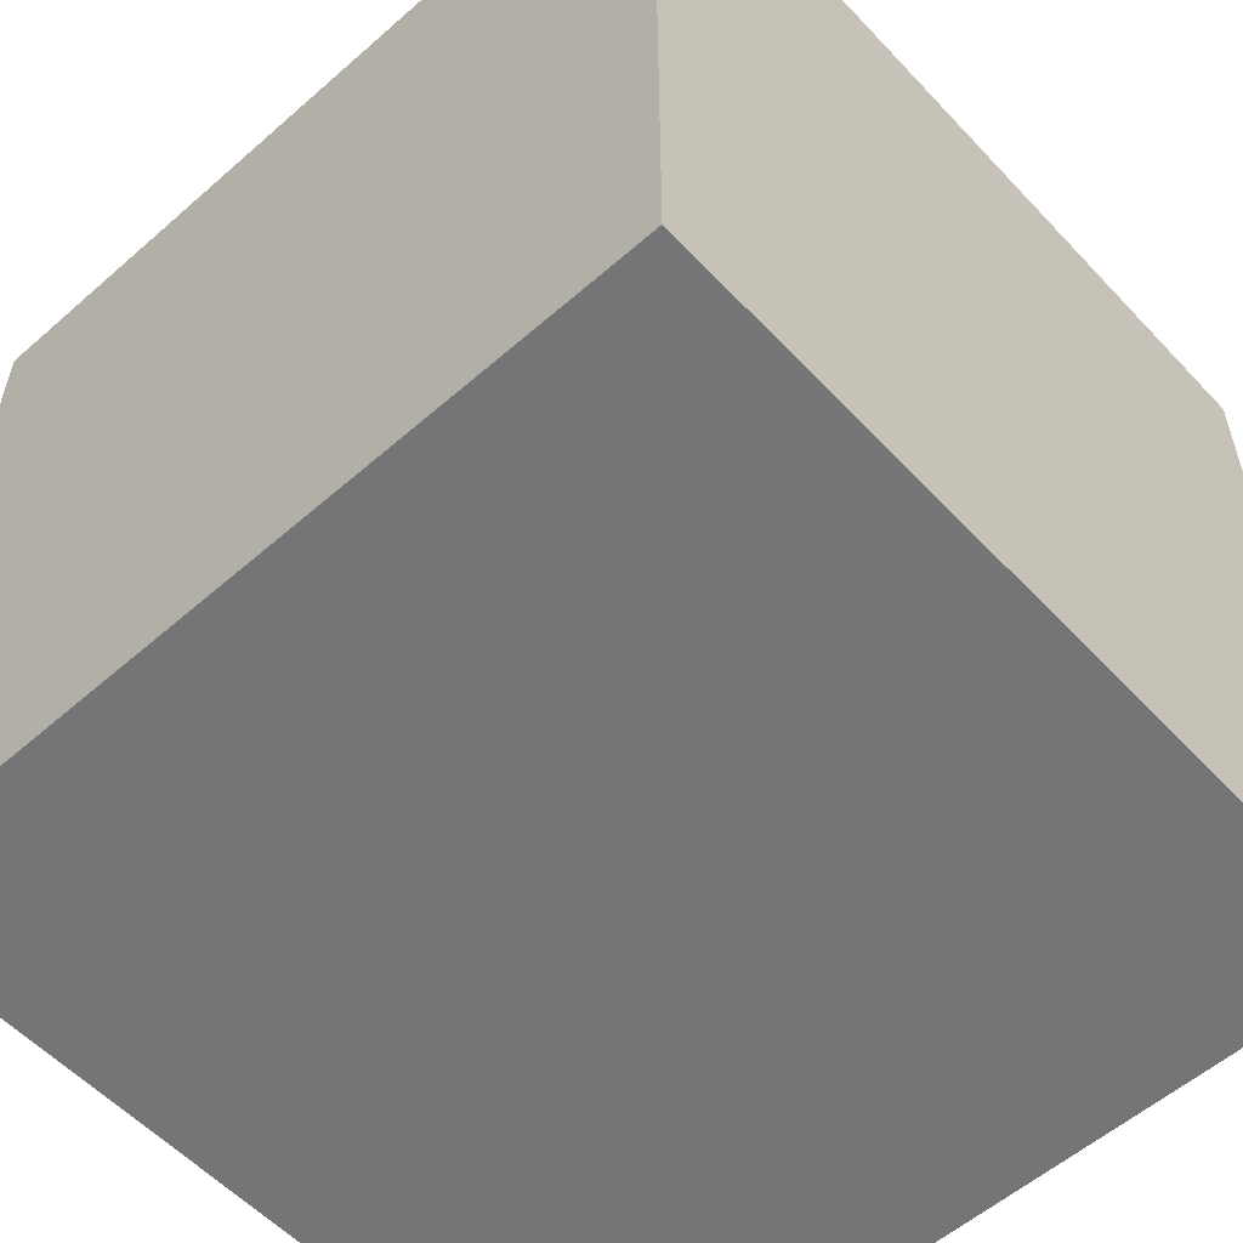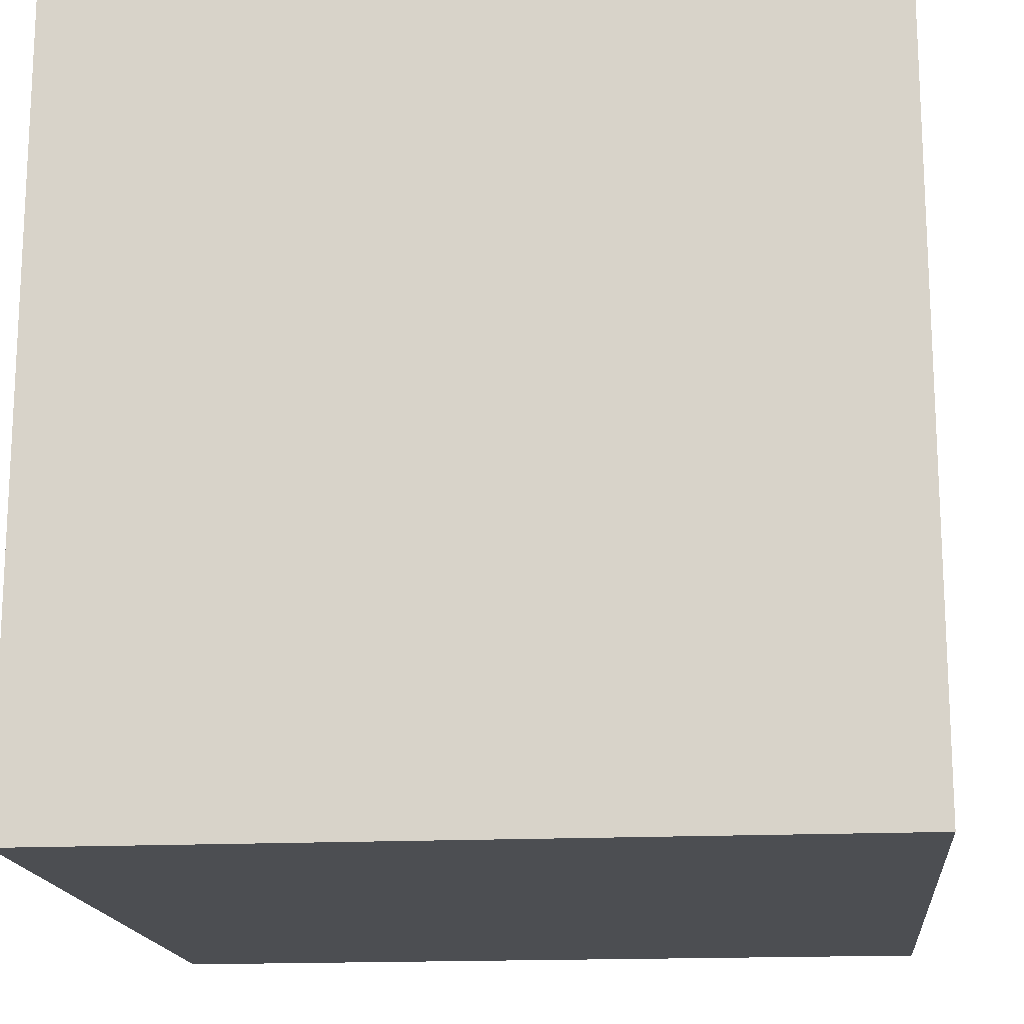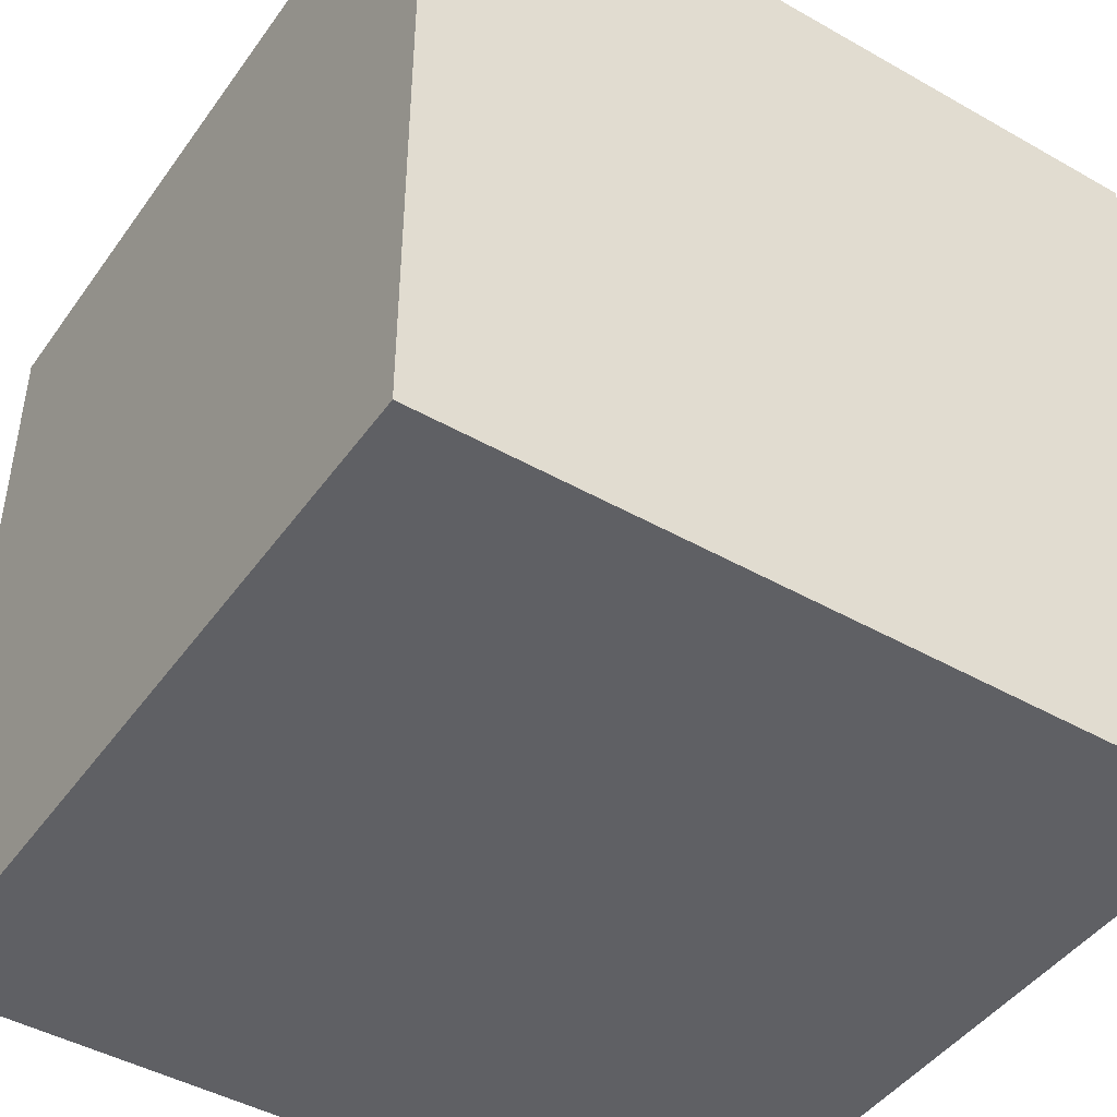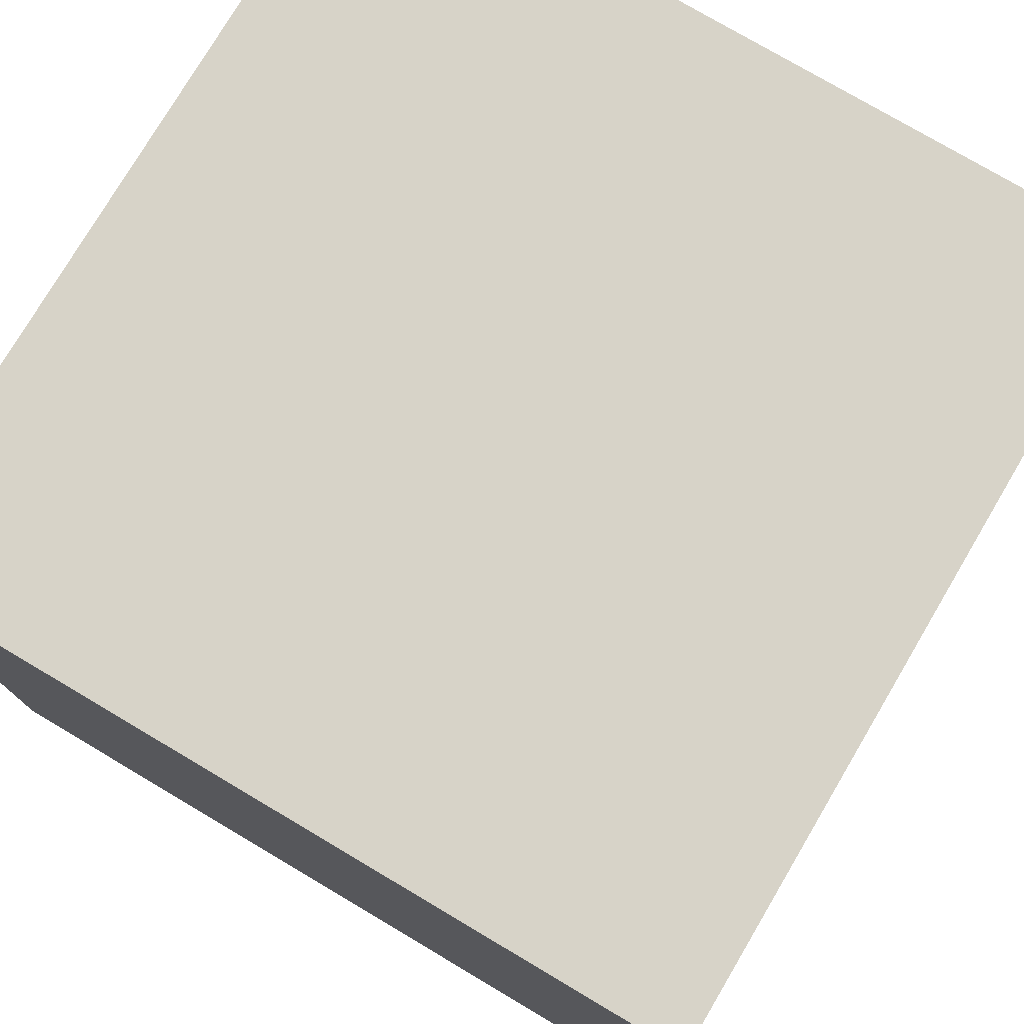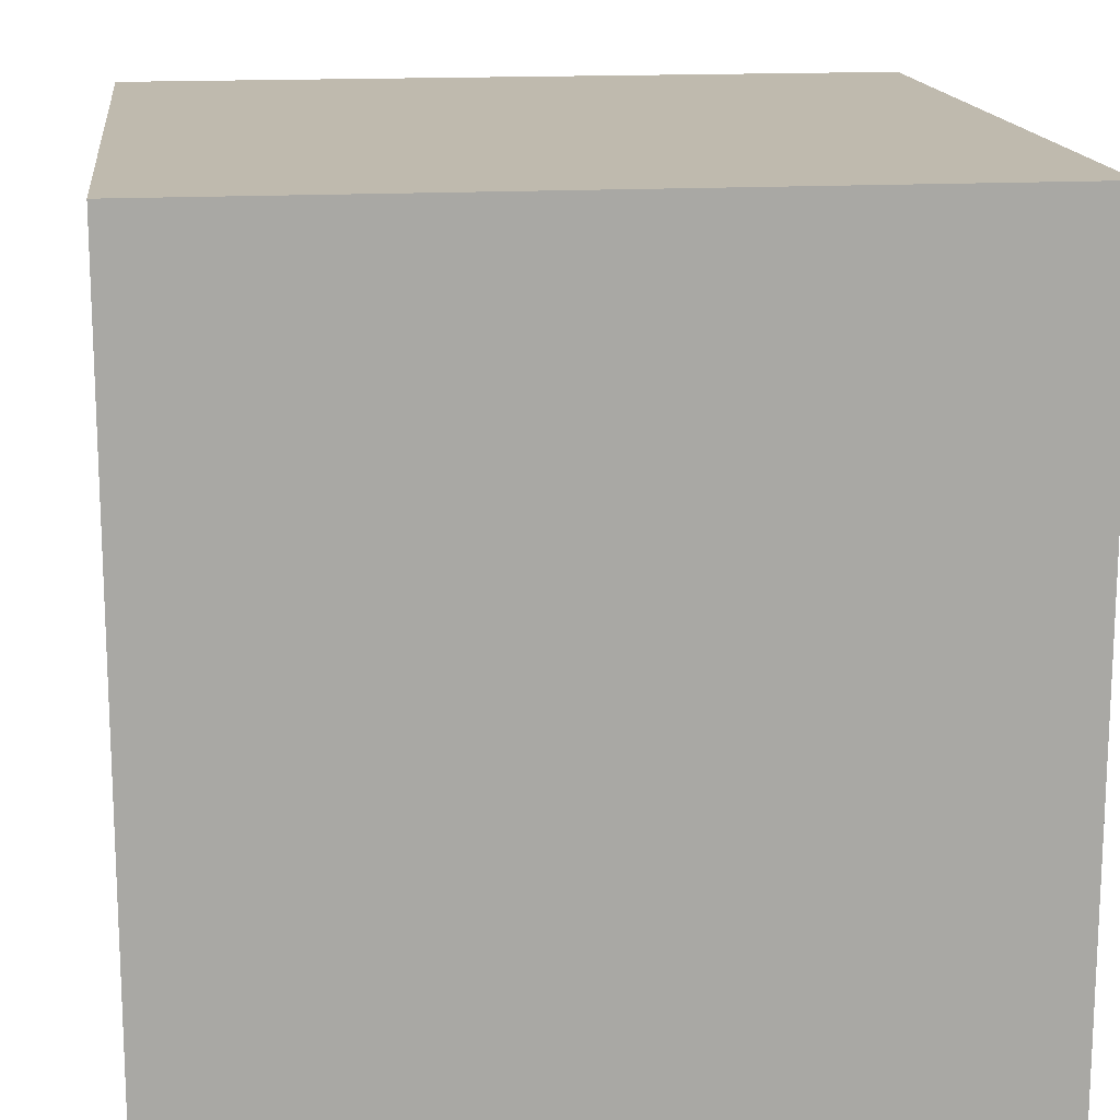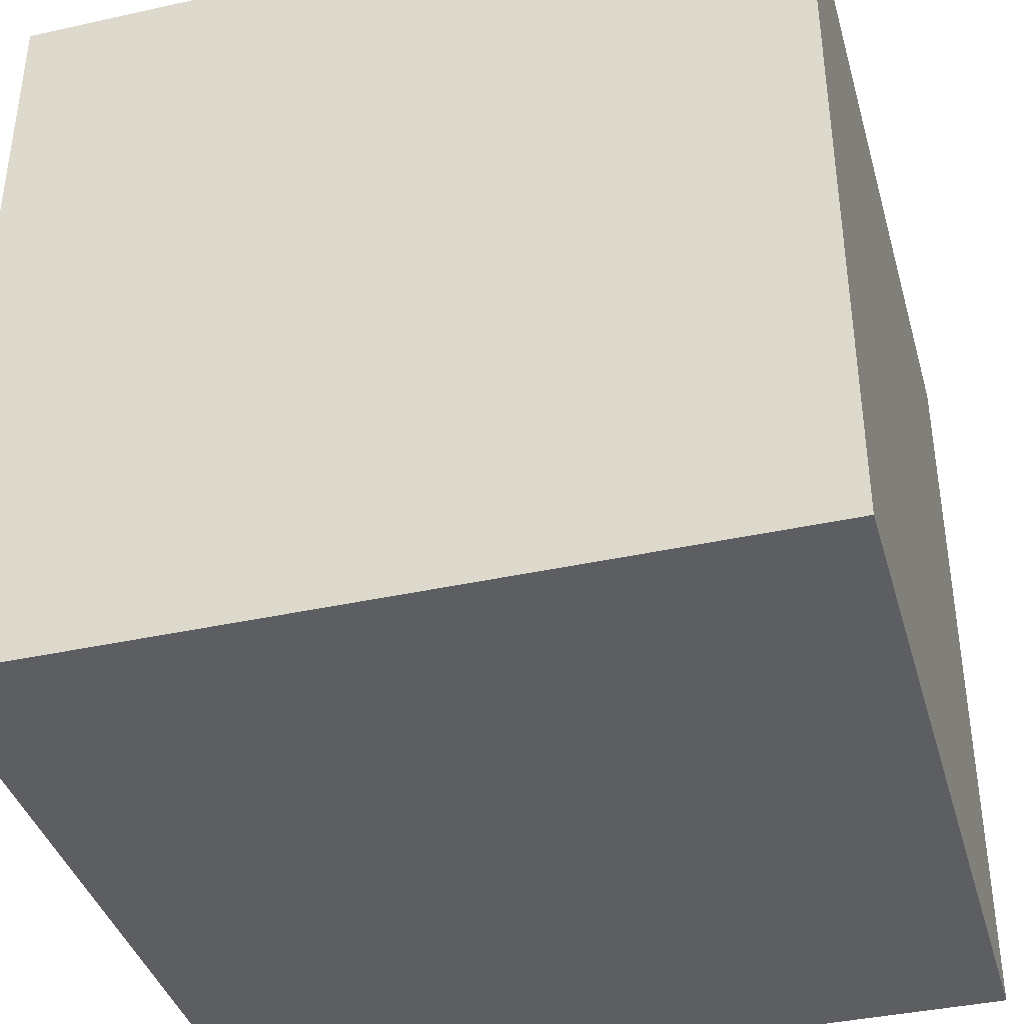
<metadata>
{"format":"obj","ext":"obj","renderer":"f3d","projection":"perspective","resolution":1024,"background":"white","views":[{"elev":-56.5,"azim":-47.6,"up":"+Z"},{"elev":-16.6,"azim":95.7,"up":"+Y"},{"elev":-45.1,"azim":-33.3,"up":"+Z"},{"elev":76.9,"azim":120.6,"up":"+Z"},{"elev":15.5,"azim":-96.9,"up":"+Y"},{"elev":-38.9,"azim":-164.5,"up":"+Z"}]}
</metadata>
<code>
v 1 1 -1
v 1 1 1
v -1 1 -1
v -1 1 1
v 1 -1 -1
v -1 -1 -1
v 1 -1 1
v -1 -1 1
f 4 6 8
f 4 3 6
f 5 8 6
f 1 7 5
f 3 5 6
f 3 2 1
f 2 8 7
f 2 4 8
f 3 4 2
f 3 1 5
f 1 2 7
f 5 7 8

</code>
